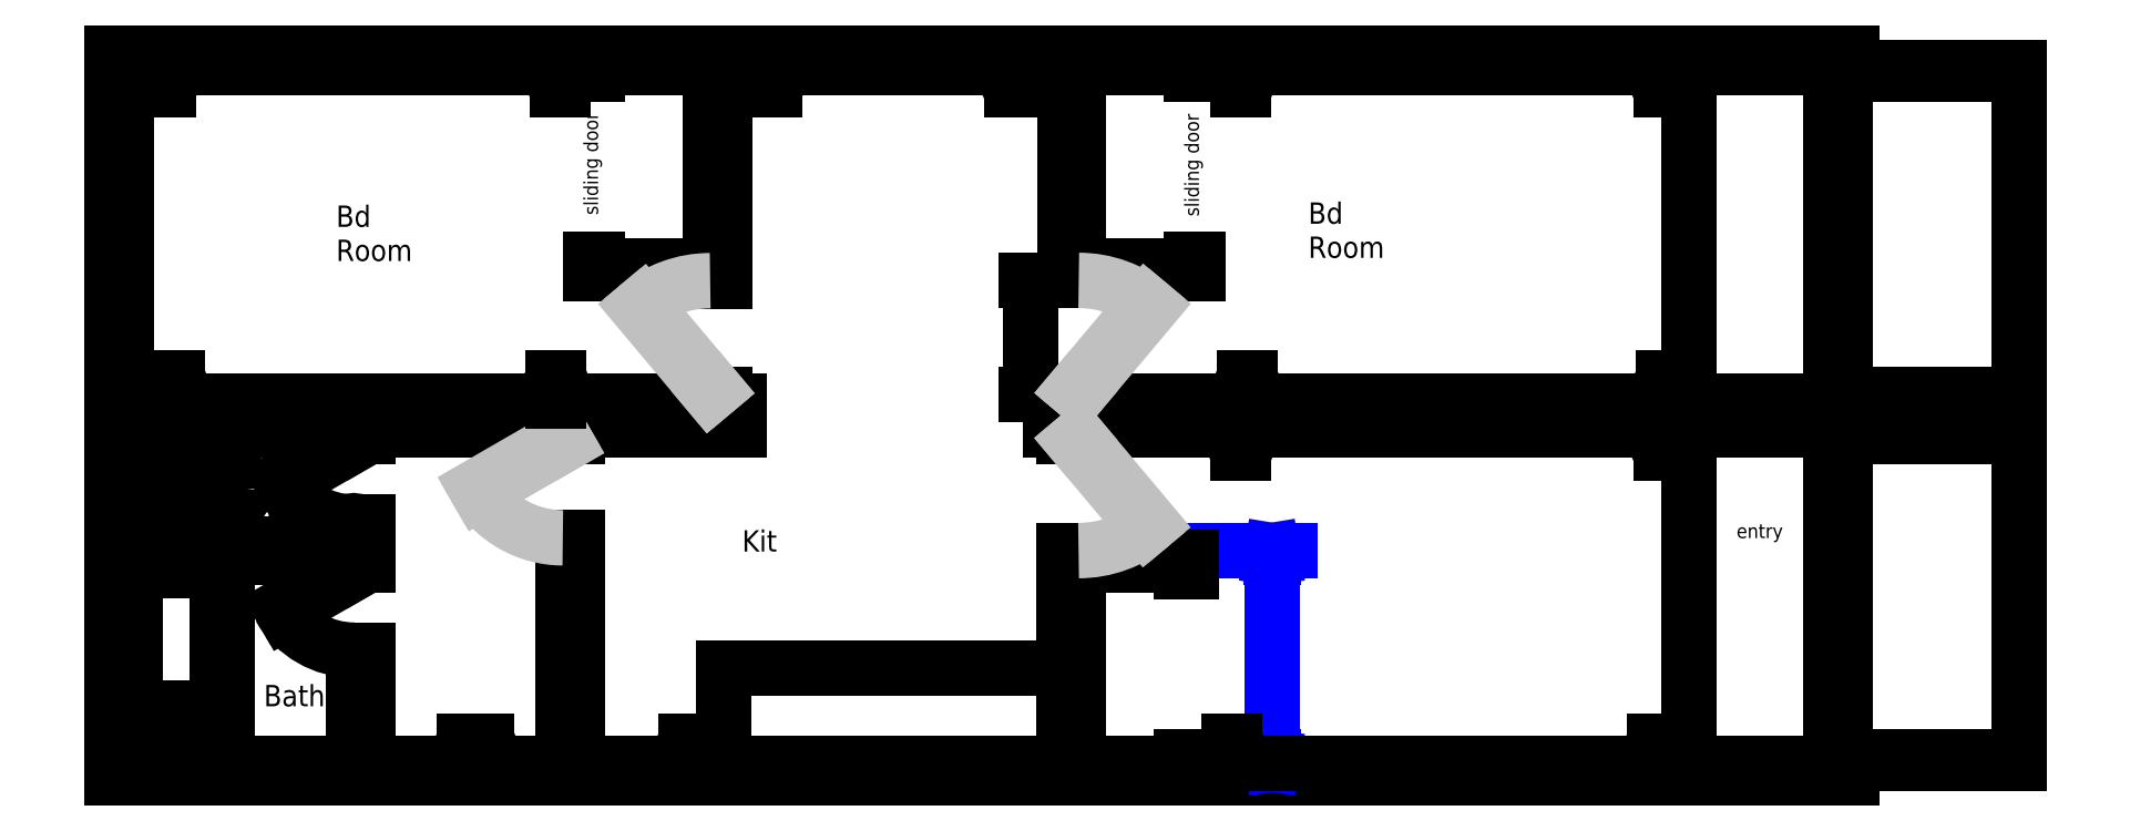
<metadata>
{"format":"dxf","ext":"dxf","renderer":"ezdxf+matplotlib","layout":"modelspace","background":"white","min_lineweight":24,"dpi":150}
</metadata>
<code>
0
SECTION
2
ENTITIES
0
LINE
8
0
10
11.7
20
-179.4
11
11.7
21
75.57
0
LINE
8
0
10
11.7
20
-179.4
11
11.7
21
75.57
0
LINE
8
0
10
21.7
20
-169.4
11
21.7
21
65.57
0
LINE
8
0
10
11.7
20
-179.4
11
1235
21
-179.4
0
LINE
8
0
10
441.7
20
-169.4
11
441.7
21
-102.4
0
LINE
8
0
10
11.7
20
330.6
11
1235
21
330.6
0
LINE
8
0
10
11.7
20
75.57
11
11.7
21
330.6
0
LINE
8
0
10
21.7
20
85.57
11
21.7
21
320.6
0
LINE
8
0
10
21.7
20
320.6
11
1225
21
320.6
0
MTEXT
8
text
10
852.8
20
225.4
30
0
40
15
41
82.92
71
    1
72
    5
1
Bd Room
7
iso
210
0
220
0
230
1
50
0
73
    2
44
0.96
0
MTEXT
8
text
10
454.7
20
-5.116
30
0
40
15
41
23.33
71
    1
72
    5
1
Kit
7
iso
210
0
220
0
230
1
50
0
73
    2
44
0.96
0
LINE
8
0
10
181.7
20
60.57
11
191.7
21
60.57
0
LINE
8
0
10
328.7
20
60.57
11
338.7
21
60.57
0
LINE
8
0
10
181.7
20
60.57
11
181.7
21
65.57
0
LINE
8
0
10
328.7
20
-10.43
11
338.7
21
-10.43
0
LINE
8
0
10
338.7
20
-169.4
11
338.7
21
-10.43
0
LINE
8
0
10
328.7
20
-169.4
11
328.7
21
-10.43
0
LINE
8
0
10
328.7
20
60.57
11
328.7
21
65.57
0
LINE
8
0
10
338.7
20
60.57
11
338.7
21
65.57
0
LINE
8
0
10
191.7
20
65.57
11
328.7
21
65.57
0
LINE
8
0
10
21.7
20
65.57
11
181.7
21
65.57
0
LINE
8
0
10
1235
20
65.57
11
1352
21
65.57
0
LINE
8
0
10
1235
20
-169.4
11
1352
21
-169.4
0
LINE
8
0
10
1225
20
-169.4
11
1225
21
-164.4
0
LINE
8
0
10
1235
20
-179.4
11
1235
21
-164.4
0
LINE
8
0
10
1225
20
60.52
11
1225
21
65.57
0
LINE
8
0
10
1235
20
320.6
11
1352
21
320.6
0
LINE
8
0
10
1235
20
85.57
11
1352
21
85.57
0
LINE
8
0
10
1225
20
85.57
11
1225
21
90.57
0
LINE
8
0
10
1235
20
75.57
11
1235
21
90.57
0
LINE
8
0
10
1225
20
315.6
11
1225
21
320.6
0
LINE
8
0
10
1235
20
315.6
11
1235
21
330.6
0
LINE
8
0
10
1235
20
60.57
11
1235
21
75.57
0
LINE
8
0
10
1352
20
315.6
11
1352
21
320.6
0
LINE
8
0
10
1352
20
60.57
11
1352
21
65.57
0
LINE
8
0
10
1352
20
85.57
11
1352
21
90.57
0
LINE
8
0
10
1352
20
-169.4
11
1352
21
60.57
0
LINE
8
0
10
1352
20
90.57
11
1352
21
315.6
0
LINE
8
0
10
1230
20
90.57
11
1230
21
315.6
0
LINE
8
0
10
1225
20
90.57
11
1225
21
315.6
0
LINE
8
0
10
1230
20
-164.4
11
1230
21
60.57
0
LINE
8
0
10
1225
20
-164.4
11
1225
21
60.57
0
LINE
8
0
10
1220
20
-169.4
11
1220
21
65.57
0
LINE
8
0
10
1220
20
85.57
11
1220
21
320.6
0
LINE
8
0
10
1220
20
315.6
11
1352
21
315.6
0
LINE
8
0
10
1220
20
90.57
11
1352
21
90.57
0
LINE
8
0
10
1220
20
60.57
11
1352
21
60.57
0
LINE
8
0
10
1220
20
-164.4
11
1352
21
-164.4
0
LINE
8
0
10
1220
20
203.1
11
1230
21
203.1
0
LINE
8
0
10
1220
20
-51.93
11
1230
21
-51.93
0
LINE
8
0
10
1120
20
-169.4
11
1120
21
65.57
0
LINE
8
0
10
21.7
20
-14.43
11
181.7
21
-14.43
0
LINE
8
0
10
21.7
20
-24.43
11
181.7
21
-24.43
0
LINE
8
0
10
181.7
20
0.5734
11
191.7
21
0.5734
0
LINE
8
0
10
92.7
20
-169.4
11
92.7
21
-24.43
0
LINE
8
0
10
181.7
20
-29.43
11
191.7
21
-29.43
0
LINE
8
0
10
181.7
20
-89.43
11
191.7
21
-89.43
0
LINE
8
0
10
191.7
20
-169.4
11
191.7
21
-89.43
0
LINE
8
0
10
181.7
20
-169.4
11
181.7
21
-89.43
0
LINE
8
0
10
191.7
20
60.57
11
191.7
21
65.57
0
LINE
8
0
10
191.7
20
-29.43
11
191.7
21
0.5734
0
LINE
8
0
10
181.7
20
-14.43
11
181.7
21
0.5734
0
LINE
8
0
10
181.7
20
-29.43
11
181.7
21
-24.43
0
MTEXT
8
text
10
118.5
20
-113.9
30
0
40
15
41
41.67
71
    1
72
    5
1
Bath
7
iso
210
0
220
0
230
1
50
0
73
    2
44
0.96
0
LINE
8
0
10
452.3
20
75.57
11
452.3
21
85.57
0
LINE
8
0
10
452.3
20
65.57
11
452.3
21
75.57
0
LINE
8
0
10
11.7
20
75.57
11
452.3
21
75.57
0
LINE
8
0
10
338.7
20
65.57
11
452.3
21
65.57
0
LINE
8
0
10
21.7
20
85.57
11
432.3
21
85.57
0
LINE
8
0
10
442.3
20
85.57
11
452.3
21
85.57
0
MTEXT
8
text
10
169.3
20
223.2
30
0
40
15
41
82.92
71
    1
72
    5
1
Bd Room
7
iso
210
0
220
0
230
1
50
0
73
    2
44
0.96
0
LINE
8
0
10
432.3
20
169.8
11
442.3
21
169.8
0
LINE
8
0
10
432.3
20
90.38
11
442.3
21
90.38
0
LINE
8
0
10
442.3
20
85.57
11
442.3
21
90.38
0
LINE
8
0
10
432.3
20
85.57
11
432.3
21
90.38
0
LINE
8
0
10
442.3
20
169.8
11
442.3
21
320.6
0
INSERT
8
fixtures
2
WC-hor-left
10
34.14
20
1.692
30
0
41
1
42
1
43
0
50
0
70
    1
71
    1
44
0
45
0
0
INSERT
8
fixtures
2
tub-ver
10
27.96
20
-38.16
30
0
41
1
42
1
43
0
50
0
70
    1
71
    1
44
0
45
0
0
CIRCLE
8
fixtures
10
181.7
20
60.57
40
1
0
CIRCLE
8
fixtures
10
181.7
20
0.5734
40
1
0
CIRCLE
8
fixtures
10
181.7
20
60.57
40
1
0
INSERT
8
doors
2
door60verleft
10
181.7
20
60.57
30
0
41
1
42
1
43
0
50
0
70
    1
71
    1
44
0
45
0
0
INSERT
8
doors
2
door60verleft
10
181.7
20
-29.43
30
0
41
1
42
1
43
0
50
0
70
    1
71
    1
44
0
45
0
0
INSERT
8
doors
2
door71verleft
10
328.7
20
60.57
30
0
41
1
42
1
43
0
50
0
70
    1
71
    1
44
0
45
0
0
LINE
8
0
10
353.3
20
180.6
11
432.3
21
180.6
0
LINE
8
0
10
348.3
20
185.6
11
353.3
21
185.6
0
LINE
8
0
10
348.3
20
175.6
11
432.3
21
175.6
0
LINE
8
0
10
348.3
20
175.6
11
348.3
21
185.6
0
LINE
8
0
10
353.3
20
180.6
11
353.3
21
185.6
0
LINE
8
0
10
432.3
20
180.6
11
432.3
21
320.6
0
LINE
8
0
10
432.3
20
169.8
11
432.3
21
175.6
0
LINE
8
0
10
348.3
20
315.6
11
353.3
21
315.6
0
LINE
8
0
10
348.3
20
315.6
11
348.3
21
320.6
0
LINE
8
0
10
353.3
20
315.6
11
353.3
21
320.6
0
MTEXT
8
text
10
1154
20
-6.891
30
0
40
10
41
33.33
71
    4
72
    5
1
entry
7
iso
210
0
220
0
230
1
50
0
73
    1
44
0.96
0
INSERT
8
eletrical
2
out110hor
10
59.89
20
-14.43
30
0
41
1
42
1
43
0
50
0
70
    1
71
    1
44
0
45
0
0
LINE
8
0
10
770.3
20
-169.4
11
770.3
21
-164.4
0
LINE
8
0
10
691.3
20
-169.4
11
691.3
21
-102.4
0
LINE
8
0
10
681.3
20
-169.4
11
681.3
21
-95.43
0
LINE
8
0
10
763.3
20
-164.4
11
770.3
21
-164.4
0
LINE
8
bugus
10
763.3
20
-169.4
11
763.3
21
-164.4
0
LINE
8
dimension
10
827.2
20
-169.4
11
827.2
21
-19.43
0
LINE
8
dimension
10
827.2
20
-169.4
11
826.4
21
-164.4
0
LINE
8
dimension
10
826.4
20
-164.4
11
828.1
21
-164.4
0
LINE
8
dimension
10
828.1
20
-164.4
11
827.2
21
-169.4
0
LINE
8
dimension
10
827.2
20
-19.43
11
828.1
21
-24.43
0
LINE
8
dimension
10
828.1
20
-24.43
11
826.4
21
-24.43
0
LINE
8
dimension
10
826.4
20
-24.43
11
827.2
21
-19.43
0
MTEXT
8
dimension
10
816.5
20
-94.43
30
0
40
9
41
16
71
    5
72
    5
1
150
7
standard
210
0
220
0
230
1
50
90
73
    1
44
0.96
0
LINE
8
dimension
10
782.8
20
-19.43
11
839.7
21
-19.43
0
LINE
8
0
10
763.3
20
-169.4
11
763.3
21
-164.4
0
LINE
8
0
10
441.7
20
-102.4
11
681.3
21
-102.4
0
LINE
8
0
10
770.4
20
315.6
11
775.4
21
315.6
0
LINE
8
0
10
770.4
20
315.6
11
770.4
21
320.6
0
LINE
8
0
10
775.4
20
315.6
11
775.4
21
320.6
0
LINE
8
0
10
681.4
20
86.57
11
681.4
21
90.57
0
LINE
8
0
10
681.4
20
90.57
11
691.4
21
90.57
0
LINE
8
0
10
691.4
20
85.57
11
691.4
21
90.57
0
LINE
8
0
10
681.4
20
170.6
11
691.4
21
170.6
0
LINE
8
0
10
681.4
20
170.6
11
681.4
21
320.6
0
LINE
8
0
10
691.4
20
175.6
11
775.4
21
175.6
0
LINE
8
0
10
775.4
20
175.6
11
775.4
21
180.6
0
LINE
8
0
10
775.4
20
180.6
11
775.4
21
185.6
0
LINE
8
0
10
770.4
20
185.6
11
775.4
21
185.6
0
LINE
8
0
10
691.4
20
180.6
11
770.4
21
180.6
0
LINE
8
0
10
691.4
20
180.6
11
691.4
21
320.6
0
LINE
8
0
10
770.4
20
180.6
11
770.4
21
185.6
0
LINE
8
0
10
691.4
20
170.6
11
691.4
21
175.6
0
DIMENSION
8
dimension
2
*D1
10
657.5
20
90.57
30
0
11
651.5
21
130.6
31
0
70
   32
71
    5
3
Standard
53
0
210
0
220
0
230
1
13
681.4
23
170.6
33
0
14
681.4
24
90.57
34
0
50
90
0
LINE
8
0
10
671.4
20
75.57
11
671.4
21
85.57
0
LINE
8
0
10
671.4
20
65.57
11
671.4
21
75.57
0
LINE
8
0
10
671.4
20
85.57
11
1225
21
85.57
0
LINE
8
0
10
671.4
20
75.57
11
1235
21
75.57
0
LINE
8
0
10
671.4
20
65.57
11
1225
21
65.57
0
LINE
8
0
10
1120
20
85.57
11
1120
21
320.6
0
INSERT
8
eletrical
2
out110hor
10
259.6
20
-169.4
30
0
41
1
42
1
43
0
50
0
70
    1
71
    1
44
0
45
0
0
INSERT
8
eletrical
2
out110hor
10
271.4
20
-169.4
30
0
41
1
42
1
43
0
50
0
70
    1
71
    1
44
0
45
0
0
LINE
8
0
10
21.7
20
-169.4
11
181.7
21
-169.4
0
LINE
8
0
10
191.7
20
-169.4
11
328.7
21
-169.4
0
LINE
8
0
10
691.3
20
-169.4
11
1225
21
-169.4
0
LINE
8
0
10
338.7
20
-169.4
11
681.3
21
-169.4
0
INSERT
8
eletrical
2
out110hor
10
415.4
20
-169.4
30
0
41
1
42
1
43
0
50
0
70
    1
71
    1
44
0
45
0
0
INSERT
8
eletrical
2
out110hor
10
797.3
20
-169.4
30
0
41
1
42
1
43
0
50
0
70
    1
71
    1
44
0
45
0
0
INSERT
8
eletrical
2
out110hor
10
1097
20
-169.4
30
0
41
1
42
1
43
0
50
0
70
    1
71
    1
44
0
45
0
0
INSERT
8
eletrical
2
out110hor
10
1103
20
85.57
30
0
41
1
42
1
43
0
50
0
70
    1
71
    1
44
0
45
0
0
INSERT
8
eletrical
2
out110hor
10
807.9
20
85.57
30
0
41
1
42
1
43
0
50
0
70
    1
71
    1
44
0
45
0
0
INSERT
8
eletrical
2
out110hor
10
1104
20
320.6
30
0
41
1
42
1
43
0
50
180
70
    1
71
    1
44
0
45
0
0
INSERT
8
eletrical
2
out110hor
10
807.3
20
320.6
30
0
41
1
42
1
43
0
50
180
70
    1
71
    1
44
0
45
0
0
INSERT
8
eletrical
2
out110hor
10
647.8
20
320.6
30
0
41
1
42
1
43
0
50
180
70
    1
71
    1
44
0
45
0
0
INSERT
8
eletrical
2
out110hor
10
328.9
20
320.6
30
0
41
1
42
1
43
0
50
180
70
    1
71
    1
44
0
45
0
0
INSERT
8
eletrical
2
out110hor
10
477.3
20
320.6
30
0
41
1
42
1
43
0
50
180
70
    1
71
    1
44
0
45
0
0
INSERT
8
eletrical
2
out110hor
10
51.04
20
320.6
30
0
41
1
42
1
43
0
50
180
70
    1
71
    1
44
0
45
0
0
INSERT
8
eletrical
2
out110hor
10
322
20
85.57
30
0
41
1
42
1
43
0
50
0
70
    1
71
    1
44
0
45
0
0
INSERT
8
eletrical
2
out110hor
10
53.89
20
85.57
30
0
41
1
42
1
43
0
50
0
70
    1
71
    1
44
0
45
0
0
MTEXT
8
text
10
765.9
20
215.6
30
0
40
10
41
76.39
71
    1
72
    5
1
sliding door
7
iso
210
0
220
0
230
1
50
90
73
    1
44
0.96
0
MTEXT
8
text
10
343.4
20
216.6
30
0
40
10
41
76.39
71
    1
72
    5
1
sliding door
7
iso
210
0
220
0
230
1
50
90
73
    1
44
0.96
0
INSERT
8
eletrical
2
out110hor
10
1104
20
65.57
30
0
41
1
42
1
43
0
50
180
70
    1
71
    1
44
0
45
0
0
INSERT
8
eletrical
2
out110hor
10
807.3
20
65.57
30
0
41
1
42
1
43
0
50
180
70
    1
71
    1
44
0
45
0
0
LINE
8
0
10
11.7
20
283.1
11
21.7
21
283.1
0
LINE
8
0
10
11.7
20
123.1
11
21.7
21
123.1
0
LINE
8
0
10
11.7
20
203.1
11
21.7
21
203.1
0
LINE
8
0
10
16.7
20
123.1
11
16.7
21
283.1
0
LINE
8
0
10
561.3
20
320.6
11
561.3
21
330.6
0
LINE
8
0
10
476.3
20
320.6
11
476.3
21
330.6
0
LINE
8
0
10
646.3
20
320.6
11
646.3
21
330.6
0
LINE
8
0
10
476.3
20
325.6
11
646.3
21
325.6
0
LINE
8
0
10
11.7
20
55.57
11
21.7
21
55.57
0
LINE
8
0
10
11.7
20
-4.427
11
21.7
21
-4.427
0
LINE
8
0
10
16.7
20
-4.427
11
16.7
21
55.57
0
LINE
8
0
10
11.7
20
-96.43
11
21.7
21
-96.43
0
LINE
8
0
10
11.7
20
-36.43
11
21.7
21
-36.43
0
LINE
8
0
10
11.7
20
-156.4
11
21.7
21
-156.4
0
LINE
8
0
10
16.7
20
-156.4
11
16.7
21
-36.43
0
LINE
8
eletrical
10
681.3
20
60.57
11
691.3
21
60.57
0
LINE
8
eletrical
10
681.3
20
-19.43
11
691.3
21
-19.43
0
LINE
8
eletrical
10
691.3
20
60.57
11
691.3
21
65.57
0
LINE
8
eletrical
10
681.3
20
60.57
11
681.3
21
65.57
0
LINE
8
eletrical
10
681.3
20
-95.43
11
681.3
21
-19.43
0
LINE
8
eletrical
10
691.3
20
-24.43
11
770.3
21
-24.43
0
LINE
8
eletrical
10
763.3
20
-34.43
11
770.3
21
-34.43
0
LINE
8
eletrical
10
691.3
20
-29.43
11
763.3
21
-29.43
0
LINE
8
0
10
770.3
20
-34.43
11
770.3
21
-24.43
0
LINE
8
0
10
763.3
20
-34.43
11
763.3
21
-29.43
0
LINE
8
eletrical
10
691.3
20
-102.4
11
691.3
21
-29.43
0
LINE
8
eletrical
10
691.3
20
-24.43
11
691.3
21
-19.43
0
INSERT
8
doors
2
door80verright
10
691.4
20
90.57
30
0
41
1
42
-1
43
0
50
0
70
    1
71
    1
44
0
45
0
0
INSERT
8
doors
2
door80verright
10
691.3
20
60.57
30
0
41
1
42
1
43
0
50
0
70
    1
71
    1
44
0
45
0
0
INSERT
8
doors
2
door80verright
10
432.3
20
90.38
30
0
41
1
42
1
43
0
50
180
70
    1
71
    1
44
0
45
0
0
ENDSEC
0
EOF

</code>
